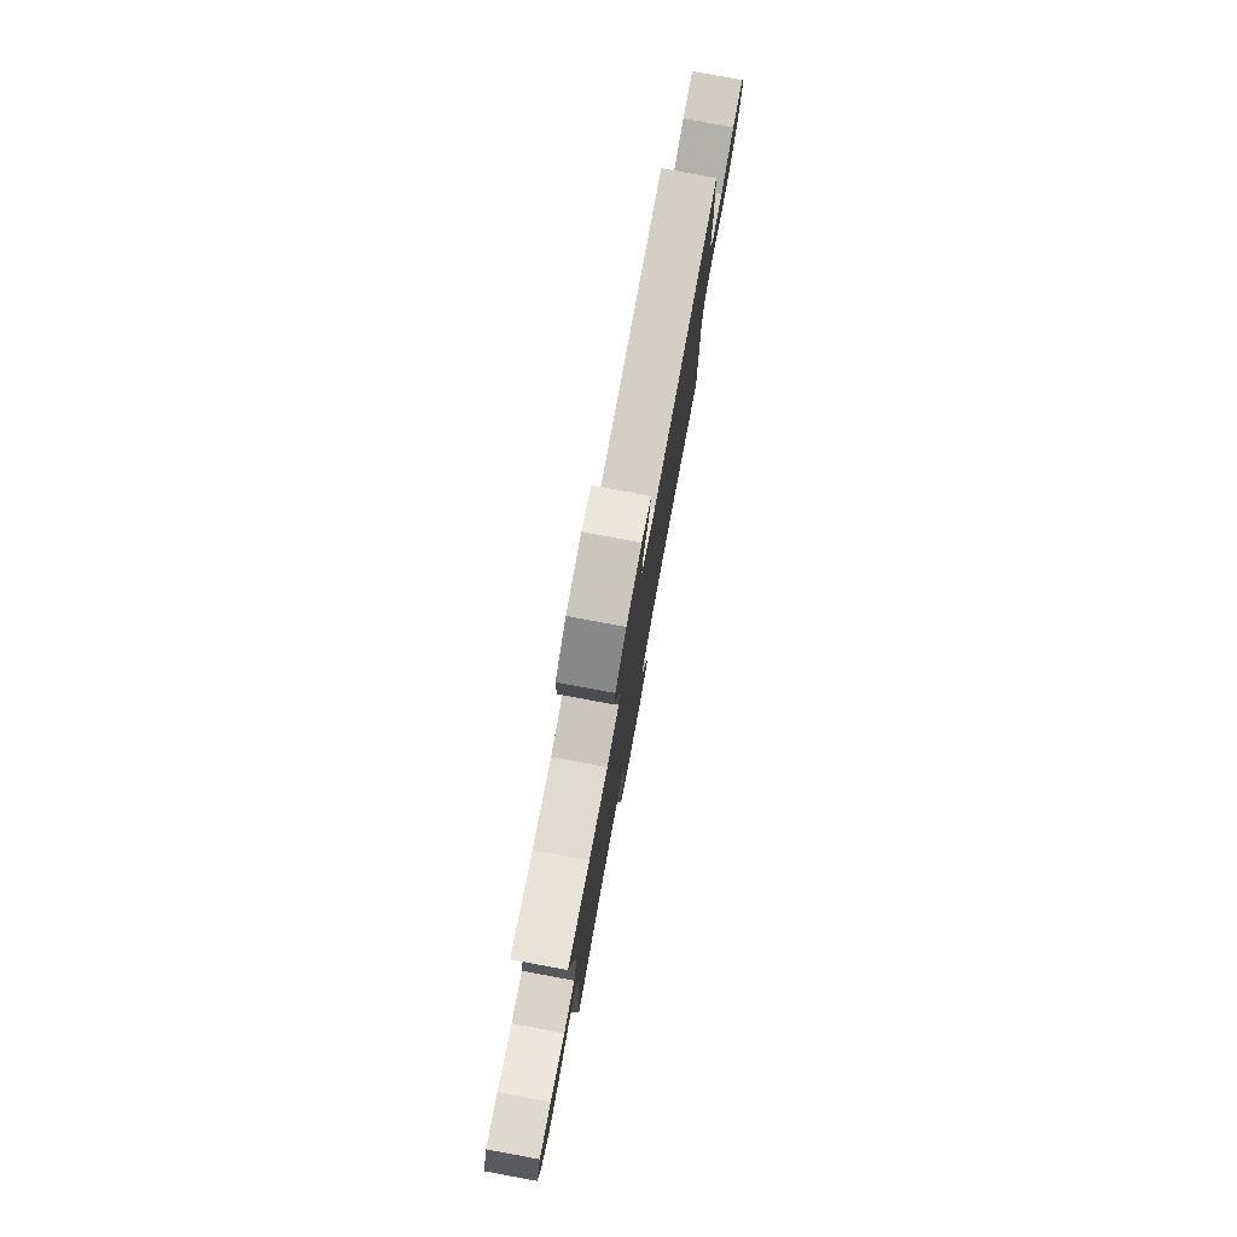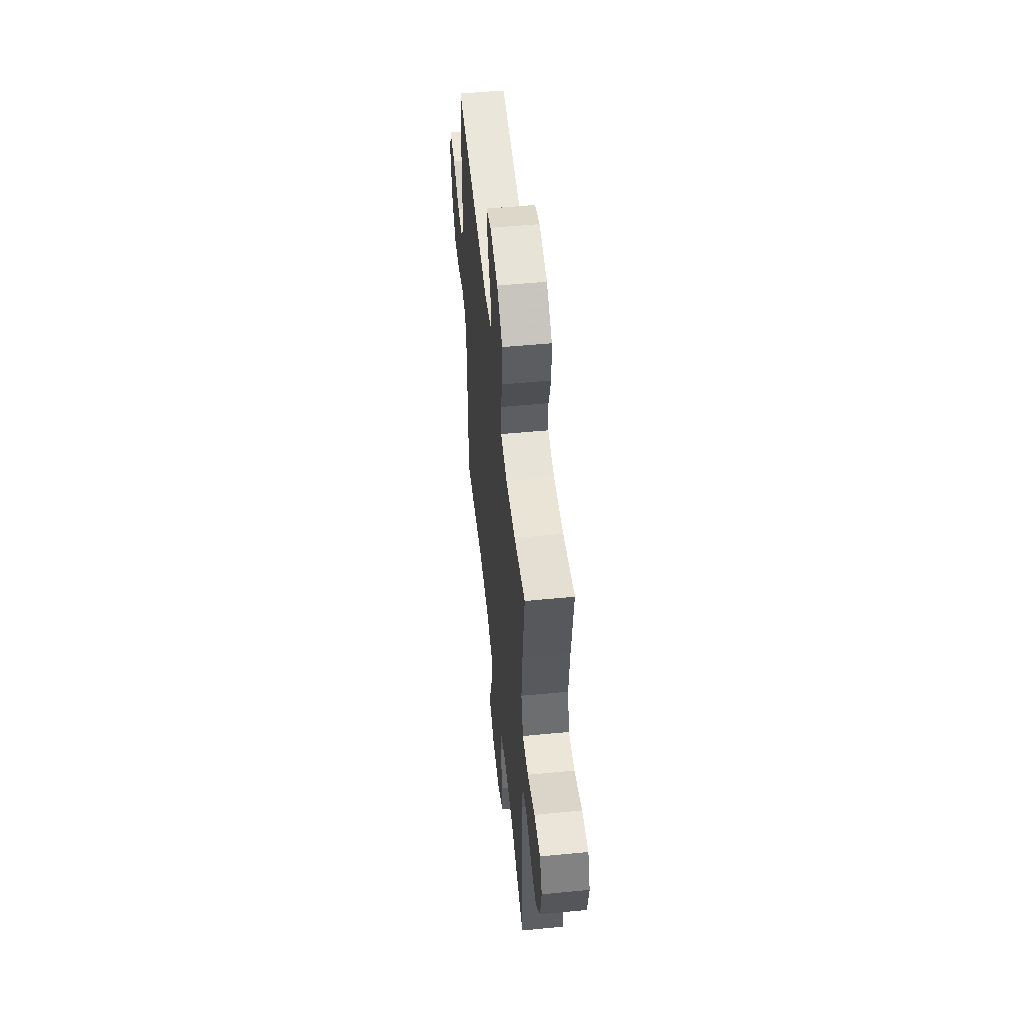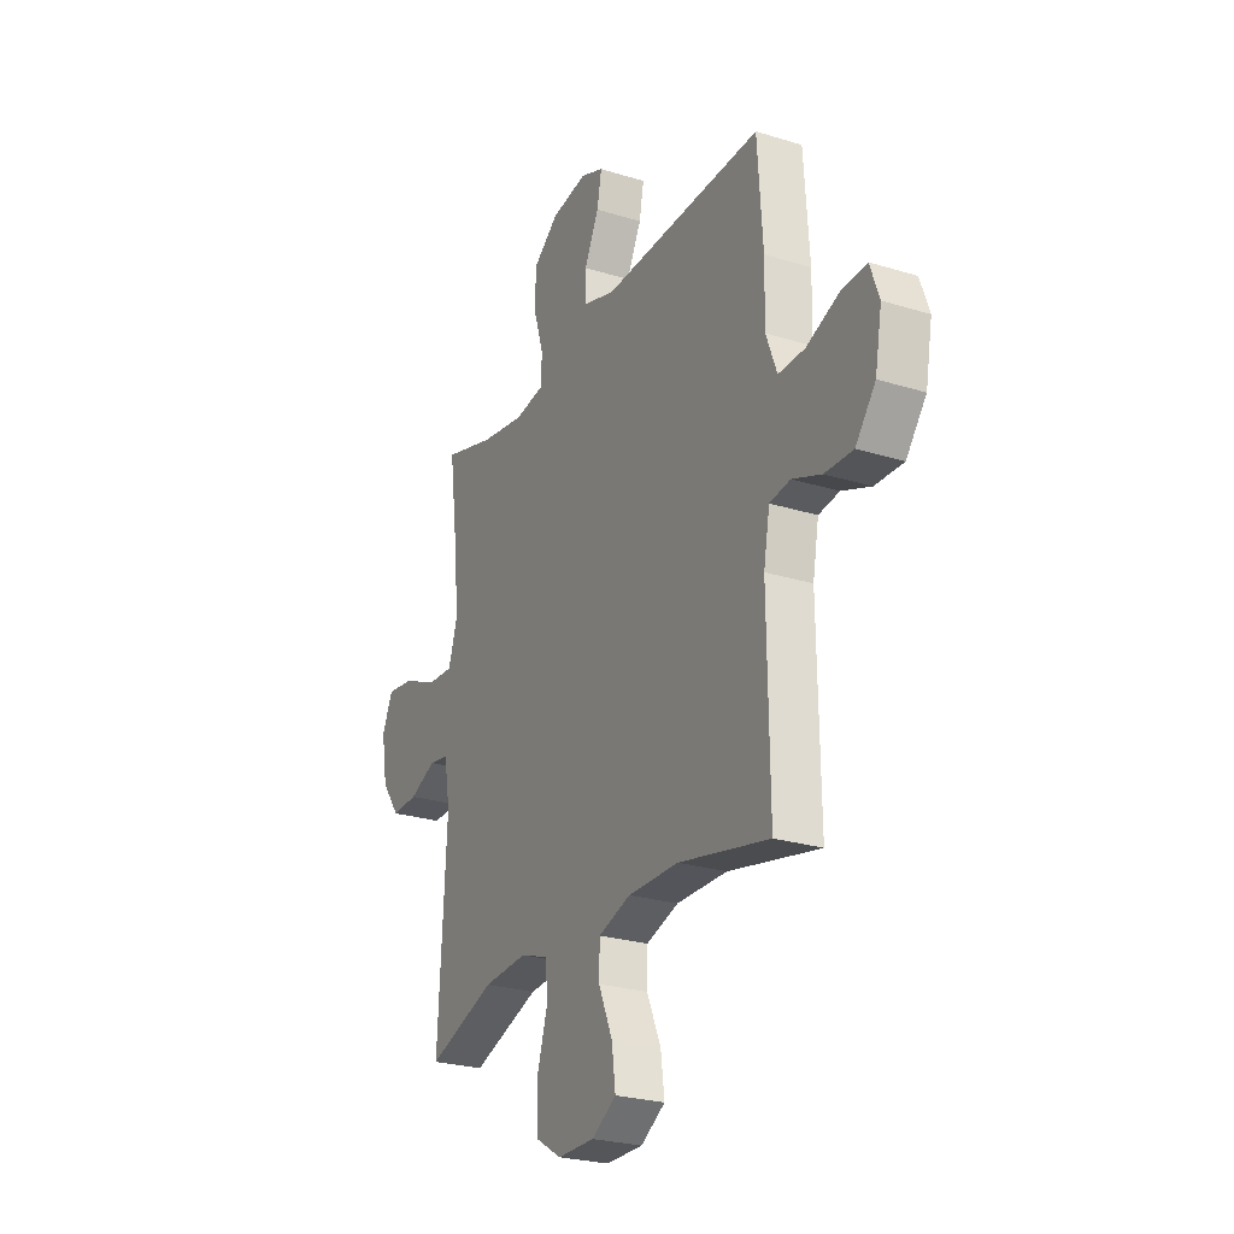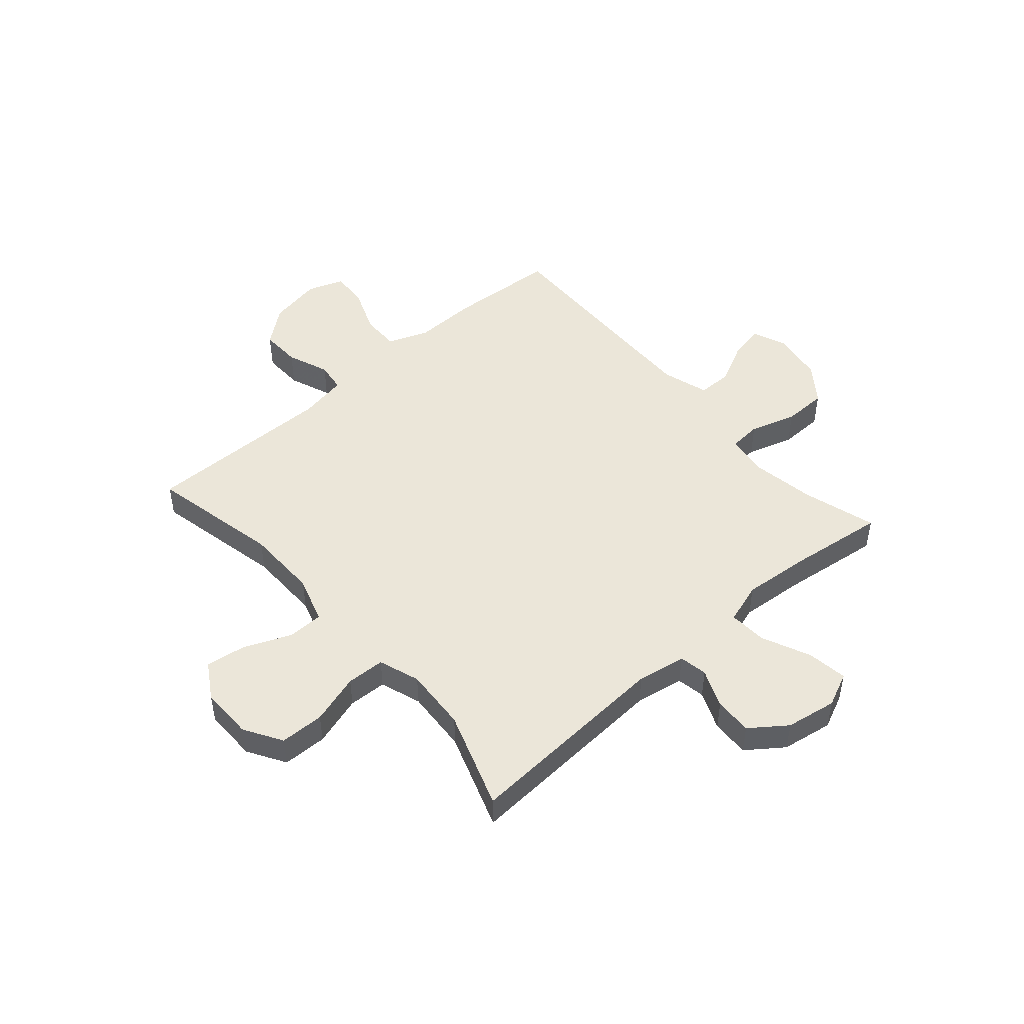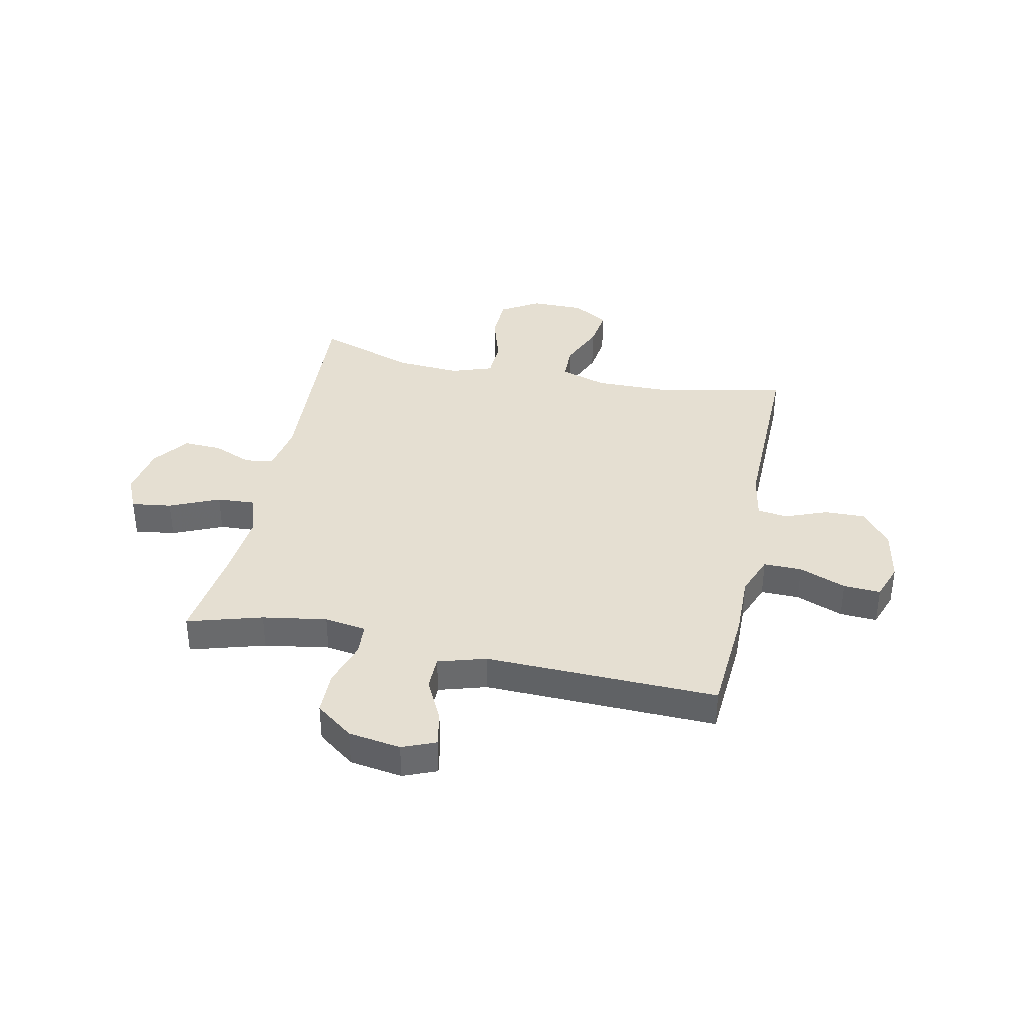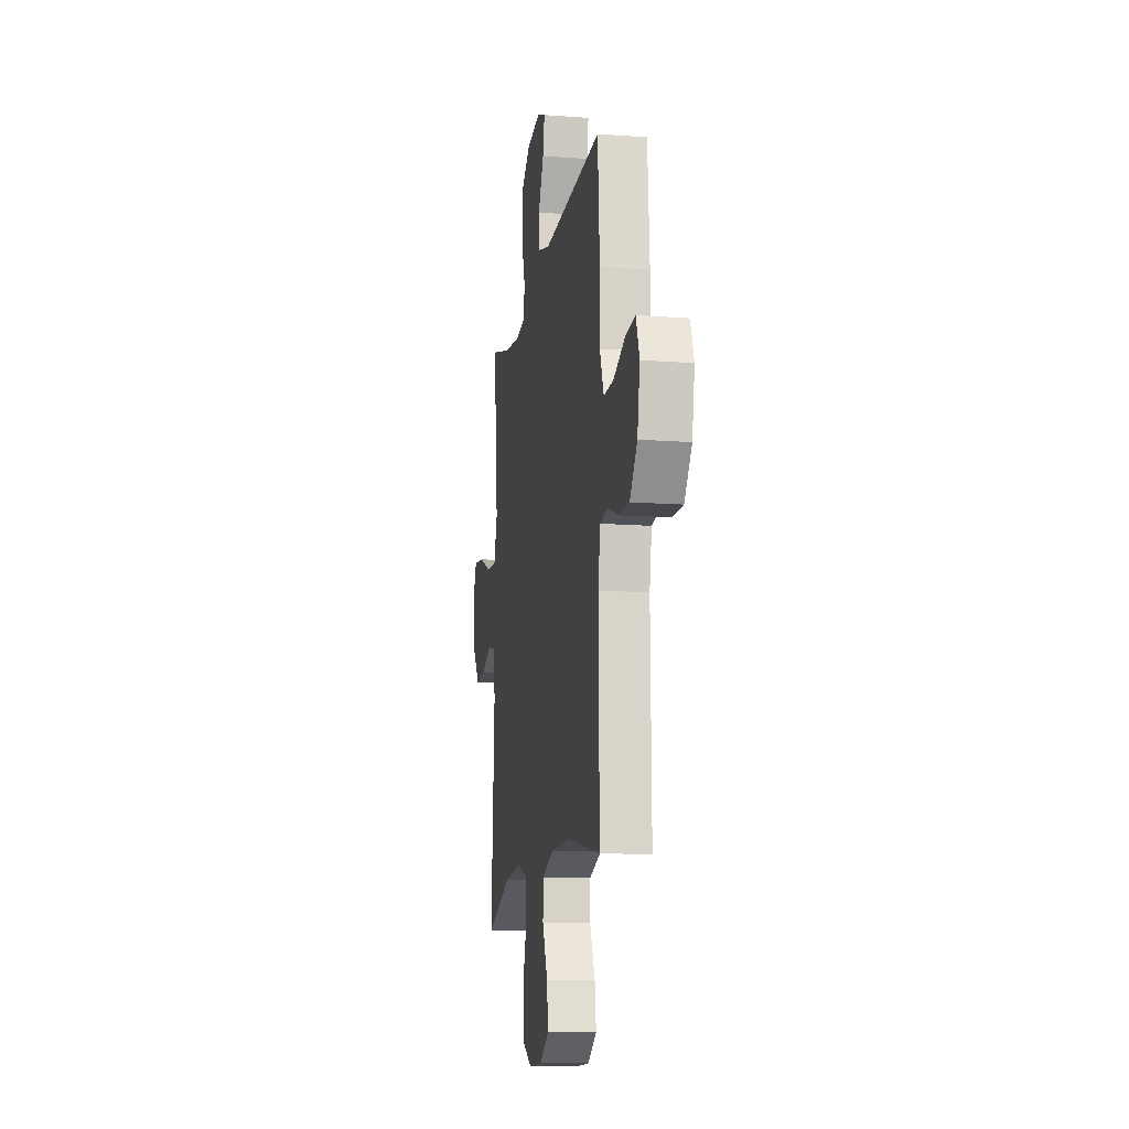
<metadata>
{"format":"obj","ext":"obj","renderer":"f3d","projection":"perspective","resolution":1024,"background":"white","views":[{"elev":79.6,"azim":-79.5,"up":"+Z"},{"elev":53.7,"azim":-95.8,"up":"+Z"},{"elev":-25.4,"azim":63.5,"up":"+Z"},{"elev":48.4,"azim":-131.3,"up":"+Y"},{"elev":37.4,"azim":11.8,"up":"+Y"},{"elev":-13.4,"azim":80.4,"up":"+Z"}]}
</metadata>
<code>
v -0.5 0.07 0.5
v -0.363 0.07 0.46
v -0.245 0.07 0.441
v -0.168 0.07 0.453
v -0.164 0.07 0.512
v -0.191 0.07 0.597
v -0.19 0.07 0.678
v -0.121 0.07 0.73
v -0.025 0.07 0.745
v 0.036 0.07 0.72
v 0.024 0.07 0.656
v -0.015 0.07 0.577
v -0.014 0.07 0.514
v 0.073 0.07 0.488
v 0.5 0.07 0.5
v 0.514 0.07 0.301
v 0.512 0.07 0.184
v 0.541 0.07 0.109
v 0.611 0.07 0.11
v 0.697 0.07 0.144
v 0.765 0.07 0.148
v 0.789 0.07 0.081
v 0.771 0.07 -0.017
v 0.718 0.07 -0.084
v 0.643 0.07 -0.082
v 0.566 0.07 -0.052
v 0.511 0.07 -0.06
v 0.495 0.07 -0.148
v 0.5 0.07 -0.5
v 0.259 0.07 -0.449
v 0.124 0.07 -0.448
v 0.038 0.07 -0.476
v 0.037 0.07 -0.542
v 0.074 0.07 -0.628
v 0.084 0.07 -0.703
v 0.019 0.07 -0.743
v -0.079 0.07 -0.743
v -0.149 0.07 -0.701
v -0.151 0.07 -0.619
v -0.123 0.07 -0.526
v -0.126 0.07 -0.455
v -0.202 0.07 -0.429
v -0.319 0.07 -0.437
v -0.5 0.07 -0.5
v -0.478 0.07 -0.113
v -0.494 0.07 -0.023
v -0.546 0.07 -0.014
v -0.617 0.07 -0.044
v -0.687 0.07 -0.047
v -0.736 0.07 0.019
v -0.752 0.07 0.113
v -0.724 0.07 0.176
v -0.65 0.07 0.166
v -0.559 0.07 0.126
v -0.489 0.07 0.122
v -0.465 0.07 0.198
v -0.476 0.07 0.319
v -0.5 0 0.5
v -0.363 0 0.46
v -0.245 0 0.441
v -0.168 0 0.453
v -0.164 0 0.512
v -0.191 0 0.597
v -0.19 0 0.678
v -0.121 0 0.73
v -0.025 0 0.745
v 0.036 0 0.72
v 0.024 0 0.656
v -0.015 0 0.577
v -0.014 0 0.514
v 0.073 0 0.488
v 0.5 0 0.5
v 0.514 0 0.301
v 0.512 0 0.184
v 0.541 0 0.109
v 0.611 0 0.11
v 0.697 0 0.144
v 0.765 0 0.148
v 0.789 0 0.081
v 0.771 0 -0.017
v 0.718 0 -0.084
v 0.643 0 -0.082
v 0.566 0 -0.052
v 0.511 0 -0.06
v 0.495 0 -0.148
v 0.5 0 -0.5
v 0.259 0 -0.449
v 0.124 0 -0.448
v 0.038 0 -0.476
v 0.037 0 -0.542
v 0.074 0 -0.628
v 0.084 0 -0.703
v 0.019 0 -0.743
v -0.079 0 -0.743
v -0.149 0 -0.701
v -0.151 0 -0.619
v -0.123 0 -0.526
v -0.126 0 -0.455
v -0.202 0 -0.429
v -0.319 0 -0.437
v -0.5 0 -0.5
v -0.478 0 -0.113
v -0.494 0 -0.023
v -0.546 0 -0.014
v -0.617 0 -0.044
v -0.687 0 -0.047
v -0.736 0 0.019
v -0.752 0 0.113
v -0.724 0 0.176
v -0.65 0 0.166
v -0.559 0 0.126
v -0.489 0 0.122
v -0.465 0 0.198
v -0.476 0 0.319
f 52 53 54
f 51 52 54
f 50 51 54
f 49 50 54
f 48 49 54
f 47 48 54
f 46 47 54 55
f 45 46 55 56
f 43 44 45
f 42 43 45 56
f 38 39 40
f 37 38 40
f 36 37 40
f 35 36 40
f 34 35 40
f 33 34 40
f 32 33 40 41
f 42 56 57
f 41 42 57
f 32 41 57
f 31 32 57
f 24 25 26
f 23 24 26
f 22 23 26
f 21 22 26
f 20 21 26
f 19 20 26
f 18 19 26 27
f 17 18 27 28
f 16 17 28
f 15 16 28
f 14 15 28
f 10 11 12
f 9 10 12
f 8 9 12
f 7 8 12
f 6 7 12
f 5 6 12
f 4 5 12 13
f 57 1 2
f 31 57 2
f 30 31 2
f 28 29 30
f 14 28 30
f 13 14 30
f 4 13 30
f 3 4 30
f 2 3 30
f 111 110 109
f 111 109 108
f 111 108 107
f 111 107 106
f 111 106 105
f 111 105 104
f 112 111 104 103
f 113 112 103 102
f 102 101 100
f 113 102 100 99
f 97 96 95
f 97 95 94
f 97 94 93
f 97 93 92
f 97 92 91
f 97 91 90
f 98 97 90 89
f 114 113 99
f 114 99 98
f 114 98 89
f 114 89 88
f 83 82 81
f 83 81 80
f 83 80 79
f 83 79 78
f 83 78 77
f 83 77 76
f 84 83 76 75
f 85 84 75 74
f 85 74 73
f 85 73 72
f 85 72 71
f 69 68 67
f 69 67 66
f 69 66 65
f 69 65 64
f 69 64 63
f 69 63 62
f 70 69 62 61
f 59 58 114
f 59 114 88
f 59 88 87
f 87 86 85
f 87 85 71
f 87 71 70
f 87 70 61
f 87 61 60
f 87 60 59
f 1 58 59 2
f 2 59 60 3
f 3 60 61 4
f 4 61 62 5
f 5 62 63 6
f 6 63 64 7
f 7 64 65 8
f 8 65 66 9
f 9 66 67 10
f 10 67 68 11
f 11 68 69 12
f 12 69 70 13
f 13 70 71 14
f 14 71 72 15
f 15 72 73 16
f 16 73 74 17
f 17 74 75 18
f 18 75 76 19
f 19 76 77 20
f 20 77 78 21
f 21 78 79 22
f 22 79 80 23
f 23 80 81 24
f 24 81 82 25
f 25 82 83 26
f 26 83 84 27
f 27 84 85 28
f 28 85 86 29
f 29 86 87 30
f 30 87 88 31
f 31 88 89 32
f 32 89 90 33
f 33 90 91 34
f 34 91 92 35
f 35 92 93 36
f 36 93 94 37
f 37 94 95 38
f 38 95 96 39
f 39 96 97 40
f 40 97 98 41
f 41 98 99 42
f 42 99 100 43
f 43 100 101 44
f 44 101 102 45
f 45 102 103 46
f 46 103 104 47
f 47 104 105 48
f 48 105 106 49
f 49 106 107 50
f 50 107 108 51
f 51 108 109 52
f 52 109 110 53
f 53 110 111 54
f 54 111 112 55
f 55 112 113 56
f 56 113 114 57
f 57 114 58 1

</code>
